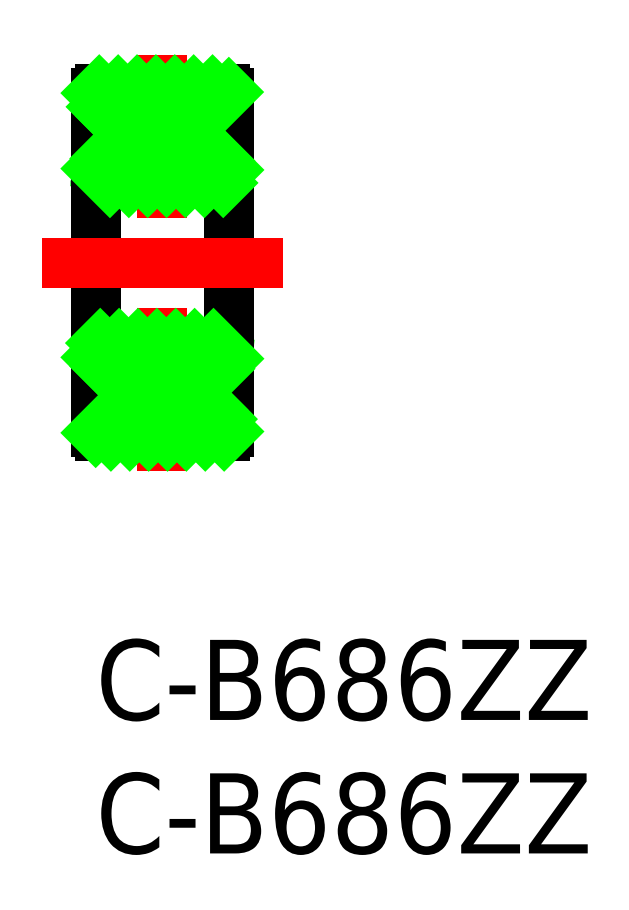
<metadata>
{"format":"dxf","ext":"dxf","renderer":"ezdxf+matplotlib","layout":"modelspace","background":"white","min_lineweight":24,"dpi":150}
</metadata>
<code>
0
SECTION
2
ENTITIES
0
LINE
8
CENTER
10
-0.55
20
9.37
30
0
11
5.55
21
9.37
31
0
0
LINE
8
CENTER
10
2.5
20
12.42
30
0
11
2.5
21
6.32
31
0
0
LINE
8
CENTER
10
2.5
20
21.92
30
0
11
2.5
21
15.82
31
0
0
LINE
8
CENTER
10
-0.55
20
18.87
30
0
11
5.55
21
18.87
31
0
0
CIRCLE
8
0
10
2.5
20
18.87
30
0
40
1.05
0
CIRCLE
8
0
10
2.5
20
9.37
30
0
40
1.05
0
LINE
8
0
10
4.668
20
8.27
30
0
11
4.917
21
10.42
31
0
0
LINE
8
0
10
4.917
20
8.27
30
0
11
4.668
21
10.12
31
0
0
LINE
8
0
10
0.083
20
8.27
30
0
11
0.332
21
10.12
31
0
0
LINE
8
0
10
0.332
20
8.27
30
0
11
0.083
21
10.42
31
0
0
LINE
8
0
10
4.917
20
10.42
30
0
11
4.917
21
8.27
31
0
0
LINE
8
0
10
0.083
20
8.27
30
0
11
0.083
21
10.42
31
0
0
LINE
8
0
10
1.8e-15
20
7.77
30
0
11
1.8e-15
21
20.47
31
0
0
LINE
8
0
10
4.668
20
10.42
30
0
11
5
21
10.42
31
0
0
LINE
8
0
10
1.8e-15
20
10.42
30
0
11
0.332
21
10.42
31
0
0
LINE
8
0
10
4.668
20
8.27
30
0
11
5
21
8.27
31
0
0
LINE
8
0
10
4.668
20
10.42
30
0
11
4.668
21
8.27
31
0
0
LINE
8
0
10
0.332
20
8.27
30
0
11
0.332
21
10.42
31
0
0
LINE
8
0
10
1.8e-15
20
8.27
30
0
11
0.332
21
8.27
31
0
0
LINE
8
0
10
3.235
20
8.62
30
0
11
4.668
21
8.62
31
0
0
ARC
8
0
10
4.85
20
7.77
30
0
40
0.15
50
270
51
0
0
ARC
8
0
10
0.15
20
7.77
30
0
40
0.15
50
180
51
270
0
LINE
8
0
10
0.332
20
8.62
30
0
11
1.765
21
8.62
31
0
0
LINE
8
0
10
4.85
20
7.62
30
0
11
0.15
21
7.62
31
0
0
LINE
8
0
10
1.765
20
10.12
30
0
11
0.332
21
10.12
31
0
0
ARC
8
0
10
4.85
20
10.97
30
0
40
0.15
50
0
51
90
0
ARC
8
0
10
0.15
20
10.97
30
0
40
0.15
50
90
51
180
0
LINE
8
0
10
0.15
20
11.12
30
0
11
4.85
21
11.12
31
0
0
LINE
8
0
10
4.668
20
10.12
30
0
11
3.235
21
10.12
31
0
0
LINE
8
0
10
5
20
20.47
30
0
11
5
21
7.77
31
0
0
LINE
8
0
10
4.668
20
19.97
30
0
11
4.917
21
17.82
31
0
0
LINE
8
0
10
4.917
20
19.97
30
0
11
4.668
21
18.12
31
0
0
LINE
8
0
10
0.083
20
19.97
30
0
11
0.332
21
18.12
31
0
0
LINE
8
0
10
0.332
20
19.97
30
0
11
0.083
21
17.82
31
0
0
LINE
8
0
10
4.917
20
17.82
30
0
11
4.917
21
19.97
31
0
0
LINE
8
0
10
0.083
20
19.97
30
0
11
0.083
21
17.82
31
0
0
LINE
8
0
10
4.668
20
17.82
30
0
11
5
21
17.82
31
0
0
LINE
8
0
10
1.8e-15
20
17.82
30
0
11
0.332
21
17.82
31
0
0
LINE
8
0
10
4.668
20
19.97
30
0
11
5
21
19.97
31
0
0
LINE
8
0
10
4.668
20
17.82
30
0
11
4.668
21
19.97
31
0
0
LINE
8
0
10
0.332
20
19.97
30
0
11
0.332
21
17.82
31
0
0
LINE
8
0
10
1.8e-15
20
19.97
30
0
11
0.332
21
19.97
31
0
0
LINE
8
0
10
3.235
20
19.62
30
0
11
4.668
21
19.62
31
0
0
ARC
8
0
10
4.85
20
20.47
30
0
40
0.15
50
0
51
90
0
ARC
8
0
10
0.15
20
20.47
30
0
40
0.15
50
90
51
180
0
LINE
8
0
10
0.332
20
19.62
30
0
11
1.765
21
19.62
31
0
0
LINE
8
0
10
4.85
20
20.62
30
0
11
0.15
21
20.62
31
0
0
LINE
8
0
10
1.765
20
18.12
30
0
11
0.332
21
18.12
31
0
0
ARC
8
0
10
4.85
20
17.27
30
0
40
0.15
50
270
51
0
0
ARC
8
0
10
0.15
20
17.27
30
0
40
0.15
50
180
51
270
0
LINE
8
0
10
0.15
20
17.12
30
0
11
4.85
21
17.12
31
0
0
LINE
8
0
10
4.668
20
18.12
30
0
11
3.235
21
18.12
31
0
0
LINE
8
CENTER
10
-2
20
14.12
30
0
11
7
21
14.12
31
0
0
LINE
8
0
10
0.332
20
10.25
30
0
11
0.4645
21
10.12
31
0
0
LINE
8
0
10
1.8e-15
20
10.58
30
0
11
0.1645
21
10.42
31
0
0
LINE
8
0
10
0.1716
20
11.12
30
0
11
1.172
21
10.12
31
0
0
LINE
8
0
10
0.8787
20
11.12
30
0
11
1.825
21
10.17
31
0
0
LINE
8
0
10
1.586
20
11.12
30
0
11
2.304
21
10.4
31
0
0
LINE
8
0
10
2.293
20
11.12
30
0
11
3.293
21
10.12
31
0
0
LINE
8
0
10
3
20
11.12
30
0
11
4
21
10.12
31
0
0
LINE
8
0
10
3.707
20
11.12
30
0
11
4.668
21
10.16
31
0
0
LINE
8
0
10
4.414
20
11.12
30
0
11
5
21
10.53
31
0
0
LINE
8
0
10
1.8e-15
20
17.66
30
0
11
0.5355
21
17.12
31
0
0
LINE
8
0
10
0.332
20
18.03
30
0
11
1.243
21
17.12
31
0
0
LINE
8
0
10
0.9497
20
18.12
30
0
11
1.95
21
17.12
31
0
0
LINE
8
0
10
1.657
20
18.12
30
0
11
2.657
21
17.12
31
0
0
LINE
8
0
10
2.653
20
17.83
30
0
11
3.364
21
17.12
31
0
0
LINE
8
0
10
3.148
20
18.04
30
0
11
4.071
21
17.12
31
0
0
LINE
8
0
10
3.778
20
18.12
30
0
11
4.778
21
17.12
31
0
0
LINE
8
0
10
4.785
20
17.82
30
0
11
5
21
17.61
31
0
0
LINE
8
0
10
4.485
20
18.12
30
0
11
4.668
21
17.94
31
0
0
LINE
8
0
10
4.814
20
7.62
30
0
11
5
21
7.806
31
0
0
LINE
8
0
10
4.107
20
7.62
30
0
11
4.757
21
8.27
31
0
0
LINE
8
0
10
3.399
20
7.62
30
0
11
4.399
21
8.62
31
0
0
LINE
8
0
10
2.692
20
7.62
30
0
11
3.692
21
8.62
31
0
0
LINE
8
0
10
1.985
20
7.62
30
0
11
2.706
21
8.34
31
0
0
LINE
8
0
10
1.278
20
7.62
30
0
11
2.07
21
8.412
31
0
0
LINE
8
0
10
0.5711
20
7.62
30
0
11
1.571
21
8.62
31
0
0
LINE
8
0
10
0.0005966
20
7.756
30
0
11
0.864
21
8.62
31
0
0
LINE
8
0
10
4.086
20
19.62
30
0
11
4.99
21
20.52
31
0
0
LINE
8
0
10
3.379
20
19.62
30
0
11
4.379
21
20.62
31
0
0
LINE
8
0
10
2.895
20
19.84
30
0
11
3.672
21
20.62
31
0
0
LINE
8
0
10
2.229
20
19.88
30
0
11
2.964
21
20.62
31
0
0
LINE
8
0
10
1.257
20
19.62
30
0
11
2.257
21
20.62
31
0
0
LINE
8
0
10
0.5503
20
19.62
30
0
11
1.55
21
20.62
31
0
0
LINE
8
0
10
0.1931
20
19.97
30
0
11
0.8431
21
20.62
31
0
0
LINE
8
0
10
0.0007202
20
20.48
30
0
11
0.1353
21
20.62
31
0
0
INSERT
8
0
2
*U7
10
0
20
0
30
0
0
INSERT
8
0
2
*U8
10
0
20
0
30
0
0
ENDSEC
0
EOF

</code>
